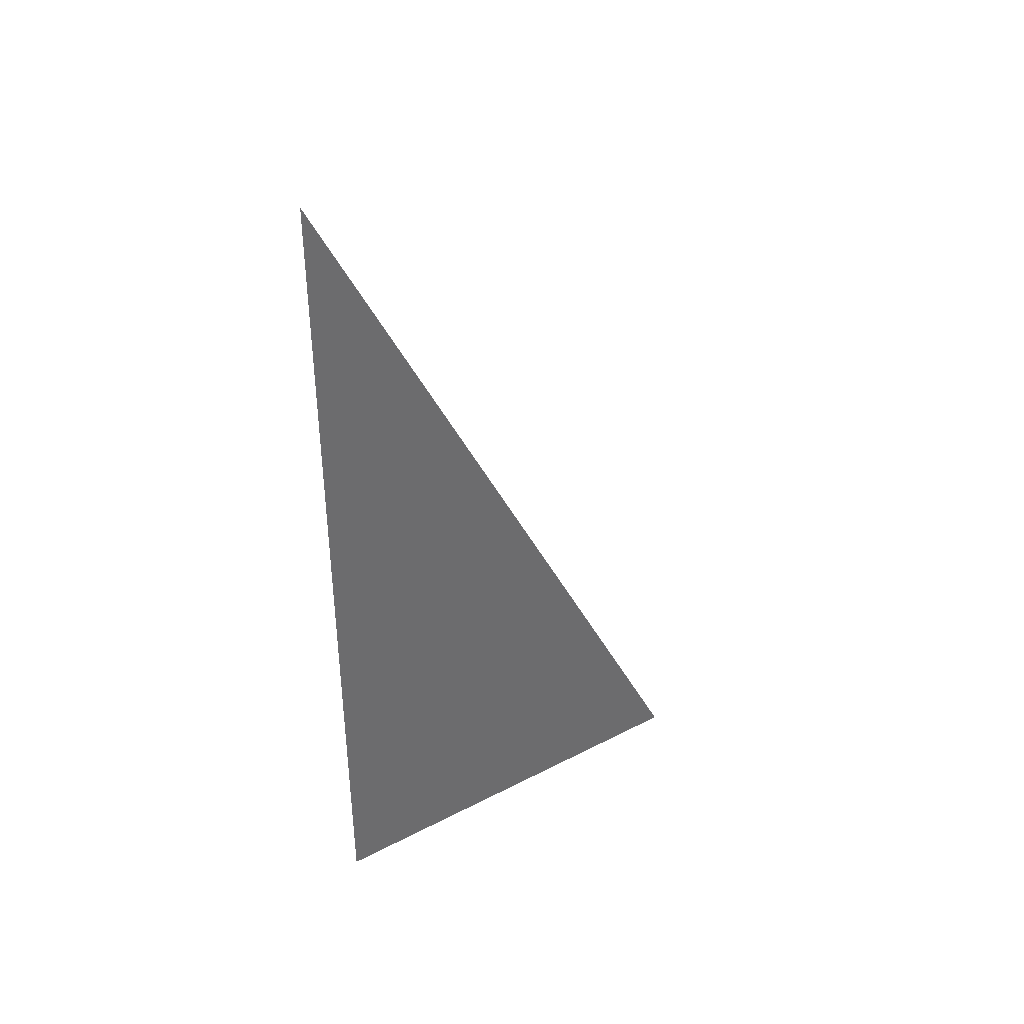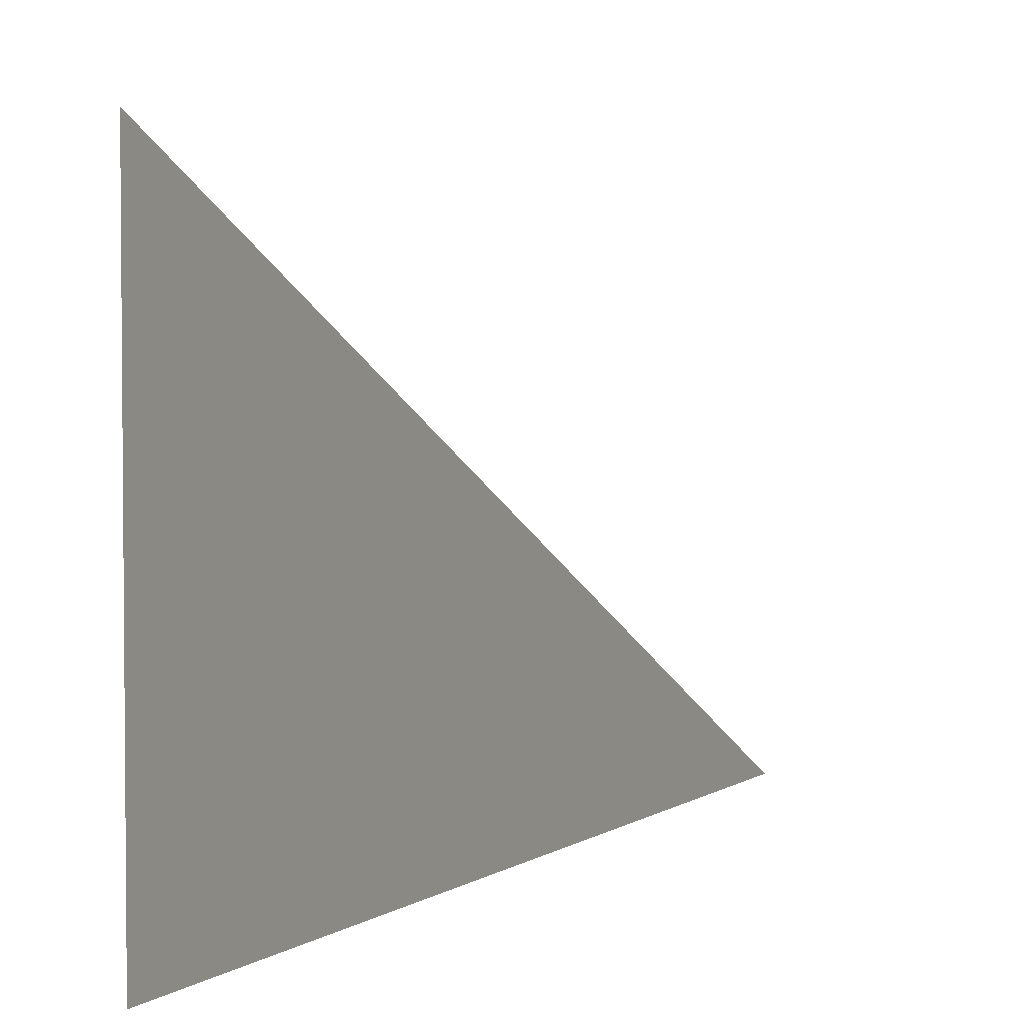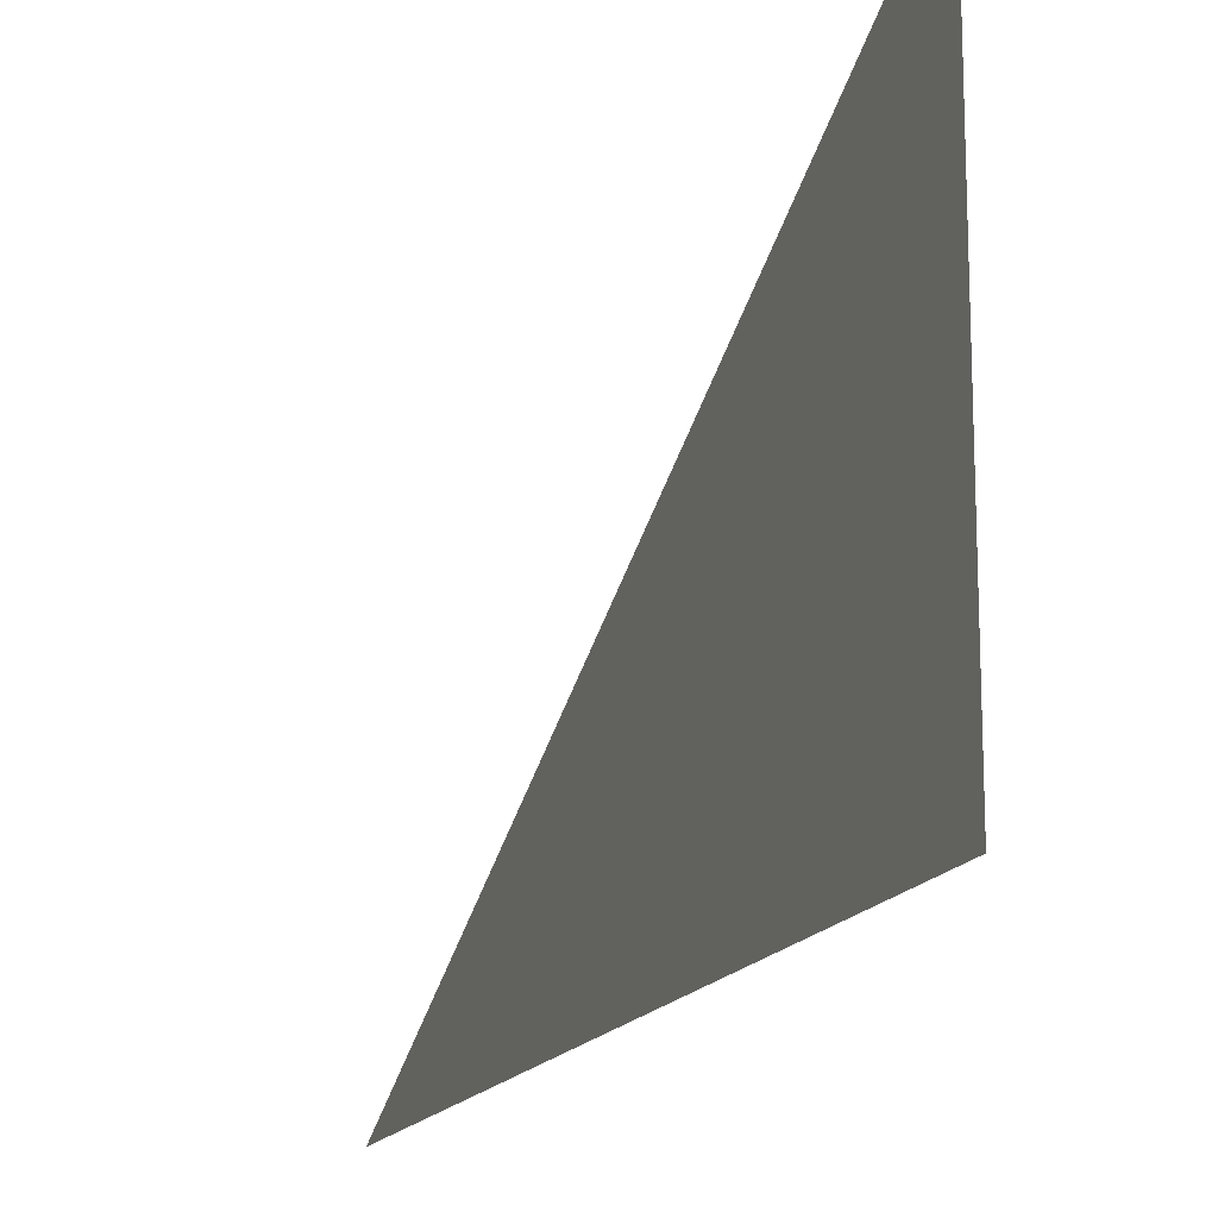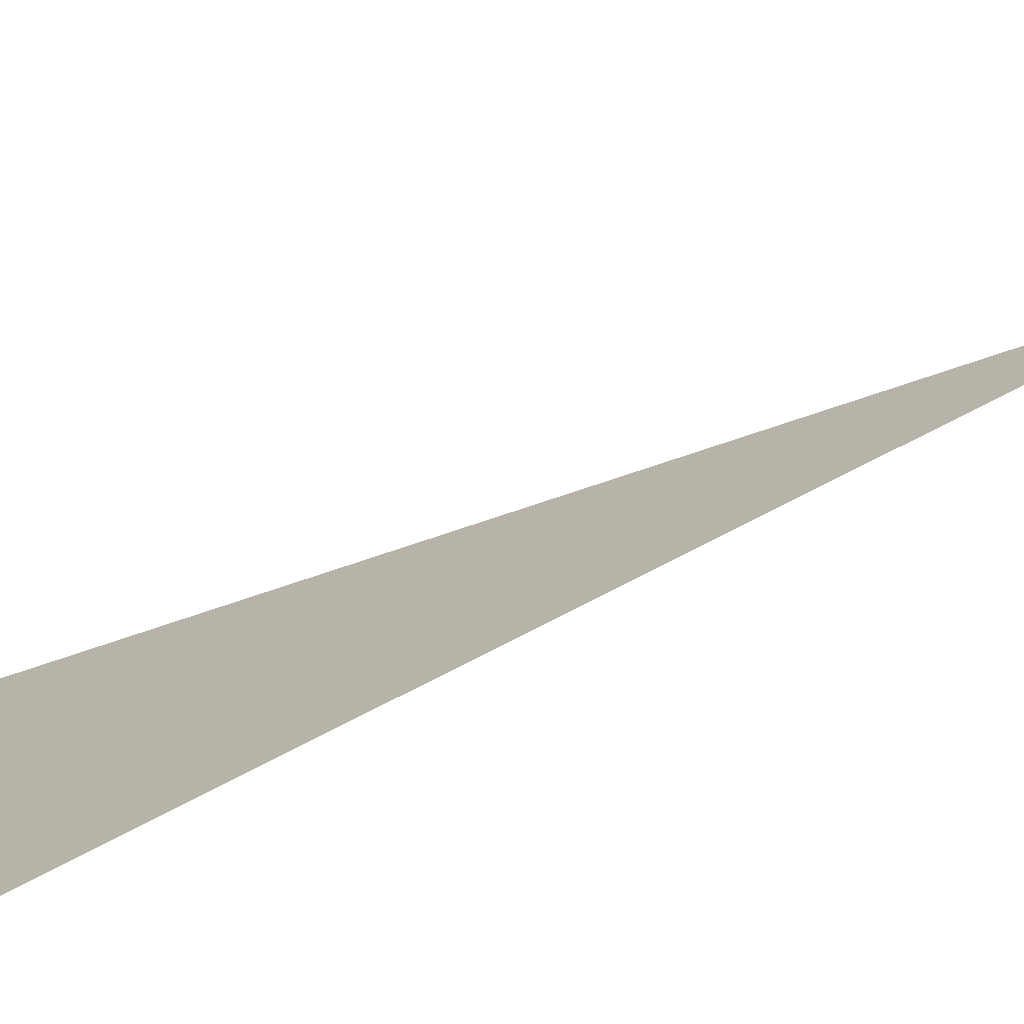
<metadata>
{"format":"obj","ext":"obj","renderer":"f3d","projection":"perspective","resolution":1024,"background":"white","views":[{"elev":39.2,"azim":-122.8,"up":"+Y"},{"elev":3.5,"azim":25.4,"up":"+Z"},{"elev":-16.2,"azim":-19.6,"up":"+Z"},{"elev":-71.4,"azim":118.1,"up":"+Z"}]}
</metadata>
<code>
v 4832 268.8 -2176
v 4832 371.2 -2227
v 4832 268.8 -2227
v 4832 268.8 -2176
v 4832 268.8 -2227
v 4832 268.8 -2176
f 1 2 3
f 4 5 6

</code>
